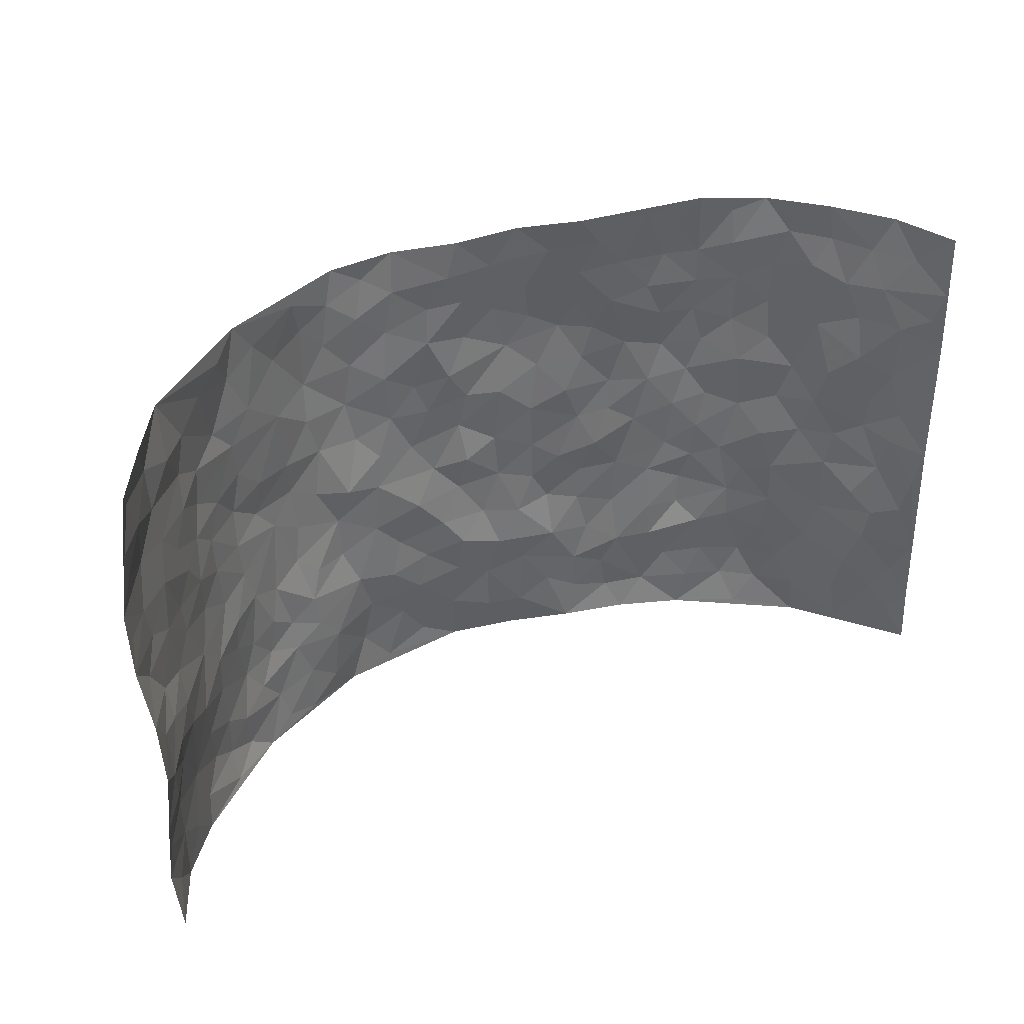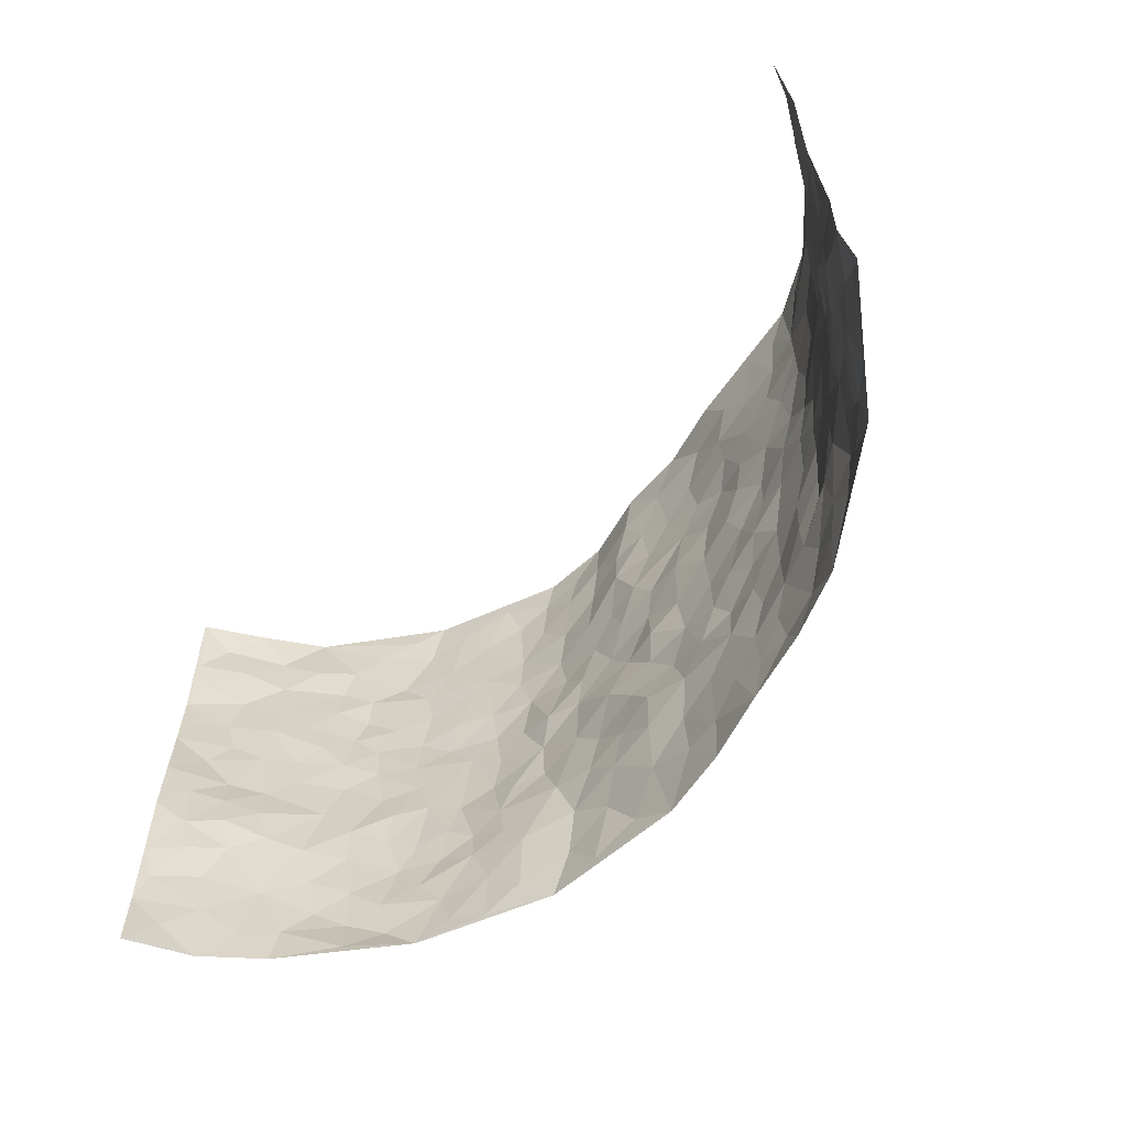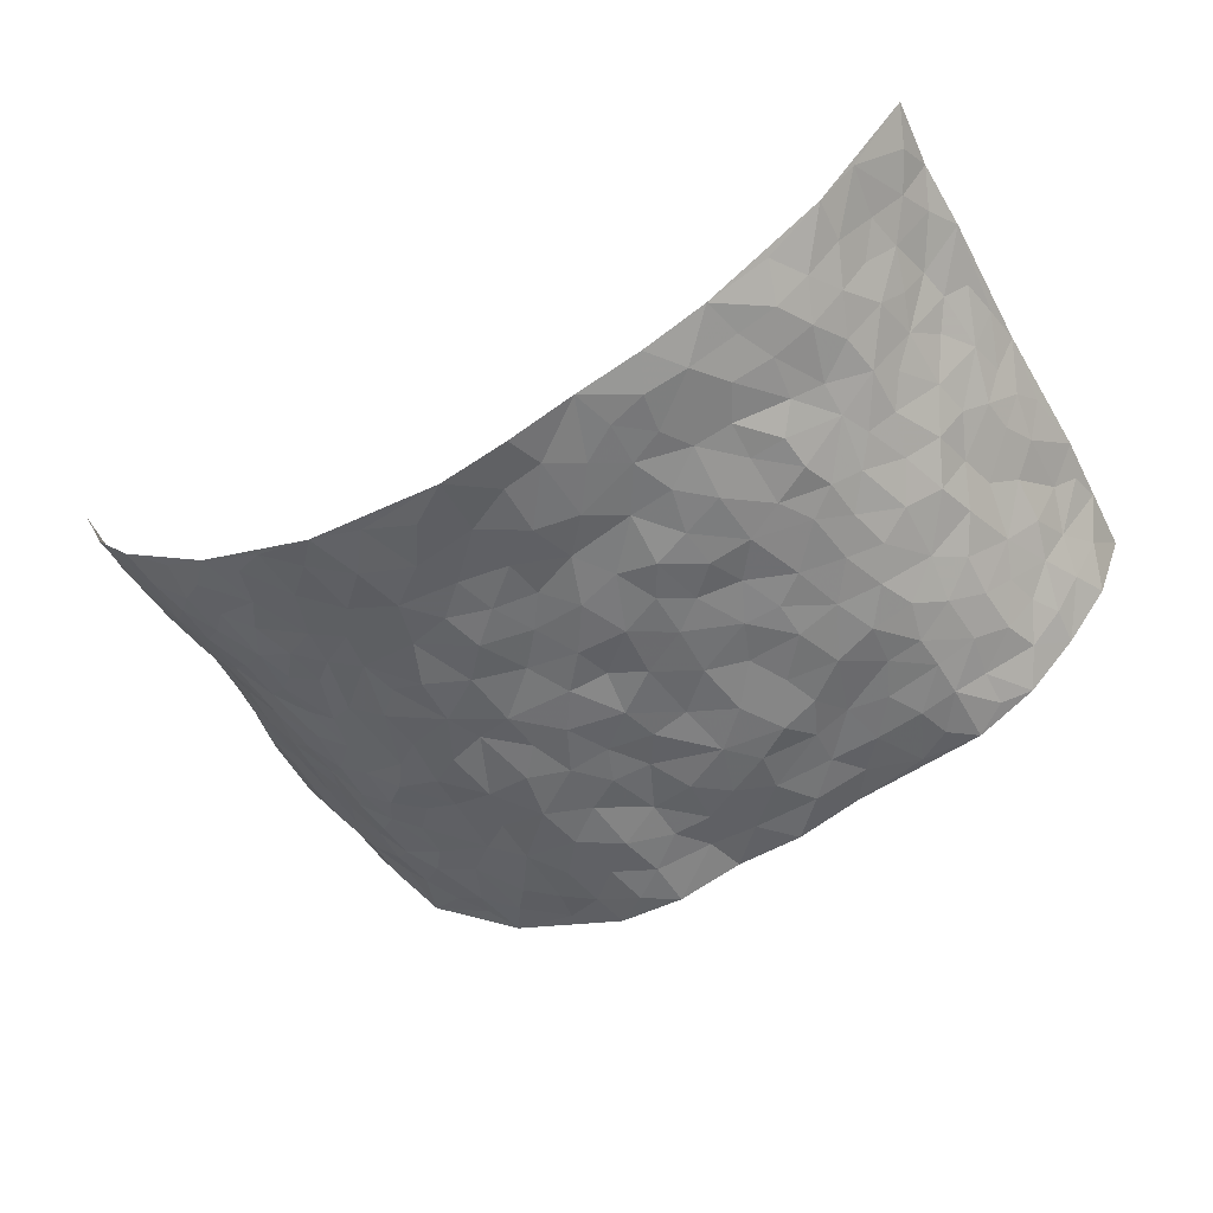
<metadata>
{"format":"obj","ext":"obj","renderer":"f3d","projection":"perspective","resolution":1024,"background":"white","views":[{"elev":38.4,"azim":-28.2,"up":"+Y"},{"elev":-60.9,"azim":46.9,"up":"+Y"},{"elev":-52.8,"azim":30.2,"up":"+Z"}]}
</metadata>
<code>
v -0.8015 0.004421 0.312
v -0.798 0.9966 0.315
v 0.8383 0.005818 0.294
v 0.8031 0.9995 0.3088
v -0.6975 0.3933 0.1613
v -0.8012 0.5021 0.312
v -0.7311 0.3586 0.2129
v -0.001907 0.004775 -0.1703
v -0.8052 0.2521 0.3109
v -0.7675 0.339 0.2672
v -0.6684 0.003562 0.1077
v -0.813 0.128 0.3059
v -0.645 0.2934 0.09237
v -0.748 0.004276 0.2008
v -0.7292 0.29 0.1938
v -0.4763 0.001237 -0.04719
v -0.7992 0.1902 0.2898
v -0.2909 0.1674 -0.1129
v -0.6866 0.3227 0.1444
v -0.7493 0.1226 0.2072
v -0.7817 0.06635 0.2594
v -0.7075 0.06647 0.1545
v -0.6279 0.1274 0.05766
v -0.6616 0.07612 0.09829
v -0.754 0.2095 0.2175
v -0.7633 0.2714 0.255
v -0.6911 0.1786 0.1321
v -0.6377 0.2104 0.07495
v -0.7475 0.4881 0.2092
v -0.7954 0.3769 0.3172
v -0.6685 0.9977 0.1051
v -0.5209 0.2219 -0.03097
v 0.2571 0.1563 -0.1114
v -0.822 0.7494 0.2979
v -0.3686 0.3928 -0.1085
v -0.6983 0.7529 0.1434
v -0.7117 0.8313 0.1542
v -0.5554 0.442 -0.002204
v -0.5715 0.6061 0.009332
v -0.4738 0.9988 -0.04539
v -0.8076 0.6871 0.2803
v -0.6137 0.5626 0.05446
v -0.3871 0.7541 -0.0923
v -0.4961 0.2795 -0.04431
v -0.4524 0.2243 -0.06761
v -0.4826 0.1614 -0.04732
v -0.442 0.6364 -0.07066
v -0.37 0.5601 -0.1126
v 0.1639 0.473 -0.1302
v -0.331 0.2212 -0.1029
v -0.215 0.6097 -0.1441
v -0.3757 0.6294 -0.1034
v -0.3006 0.05817 -0.1172
v -0.5944 0.7107 0.02534
v -0.3902 0.1939 -0.08635
v -0.7563 0.6178 0.212
v -0.04028 0.3479 -0.1304
v 0.05528 0.3384 -0.1386
v 0.2943 0.4497 -0.1033
v -0.09836 0.5508 -0.145
v -0.1688 0.5556 -0.1395
v 0.08951 0.6299 -0.1285
v -0.5902 0.3463 0.03603
v -0.6755 0.574 0.1175
v -0.7996 0.8097 0.2796
v -0.5368 0.1284 -0.01133
v -0.3629 0.01246 -0.09645
v -0.7033 0.4662 0.1553
v -0.5827 0.1721 0.02314
v -0.5754 0.01871 0.02875
v -0.2497 0.002942 -0.1464
v -0.584 0.08793 0.01997
v -0.5281 0.0521 -0.0218
v -0.4226 0.03715 -0.07178
v -0.4427 0.1035 -0.06731
v -0.7697 0.6859 0.2264
v -0.8058 0.8731 0.2995
v -0.6668 0.5092 0.1087
v -0.004638 0.9974 -0.119
v -0.7092 0.6754 0.1611
v -0.5375 0.3148 -0.01207
v -0.4991 0.4611 -0.04245
v 0.003712 0.5707 -0.1405
v -0.05222 0.4823 -0.1418
v 0.0009448 0.4193 -0.1407
v -0.1275 0.1295 -0.1534
v -0.547 0.6704 -0.00967
v -0.7814 0.5624 0.2481
v -0.6635 0.6911 0.1064
v -0.4408 0.2965 -0.06937
v -0.5914 0.2677 0.03288
v -0.4896 0.6887 -0.04752
v -0.1766 0.4846 -0.1367
v -0.2664 0.436 -0.1342
v -0.6072 0.6492 0.04117
v -0.01337 0.1169 -0.1459
v -0.4141 0.5106 -0.0911
v -0.3414 0.2884 -0.1019
v -0.2438 0.5033 -0.1255
v -0.1836 0.3815 -0.1381
v -0.8179 0.625 0.3015
v -0.6435 0.6228 0.08719
v -0.7159 0.5794 0.1687
v -0.3582 0.1103 -0.09645
v -0.5078 0.5335 -0.03882
v -0.6286 0.4064 0.06903
v -0.1321 0.3241 -0.1415
v -0.1516 0.2496 -0.138
v -0.5071 0.6119 -0.04382
v 0.1065 0.729 -0.1364
v -0.005856 0.2143 -0.1336
v -0.07489 0.2728 -0.1366
v 0.002372 0.2879 -0.1266
v -0.4252 0.3633 -0.08272
v -0.1996 0.1851 -0.146
v -0.6105 0.488 0.04648
v -0.5308 0.3809 -0.01206
v -0.4793 0.3915 -0.05102
v -0.3115 0.5243 -0.1254
v -0.2625 0.3501 -0.1338
v -0.358 0.467 -0.1142
v -0.2285 0.2715 -0.1315
v -0.09334 0.4112 -0.1304
v -0.5665 0.5315 0.005904
v -0.09465 0.1979 -0.1381
v -0.2182 0.09512 -0.1518
v -0.3956 0.2576 -0.09069
v -0.7738 0.4389 0.2686
v -0.7399 0.4215 0.2182
v 0.09017 0.4222 -0.1382
v 0.206 0.2371 -0.1173
v 0.08023 0.5164 -0.1348
v 0.01653 0.4875 -0.1305
v 0.1646 0.3922 -0.1314
v 0.7033 0.4969 0.1522
v 0.2179 0.4325 -0.1198
v 0.2647 0.3121 -0.1169
v 0.1585 0.5667 -0.1274
v 0.1189 0.9977 -0.114
v -0.2972 0.6195 -0.1305
v 0.4186 0.879 -0.07305
v 0.4801 0.9971 -0.04842
v -0.2186 0.7808 -0.1447
v -0.0619 0.8632 -0.1326
v -0.3223 0.3487 -0.1125
v -0.4554 0.5662 -0.07382
v -0.07729 0.05507 -0.1647
v -0.162 0.02394 -0.1553
v 0.1216 0.002316 -0.1478
v 0.01003 0.8596 -0.1309
v -0.0197 0.699 -0.1317
v 0.4132 0.1954 -0.06639
v 0.3393 0.2883 -0.1015
v 0.5665 0.5257 0.004036
v 0.5119 0.5458 -0.03586
v 0.4471 0.1339 -0.05793
v 0.504 0.227 -0.02289
v 0.4089 0.3596 -0.07789
v 0.01998 0.64 -0.1361
v -0.06252 0.6269 -0.1393
v -0.1506 0.7291 -0.1411
v -0.08982 0.6927 -0.1406
v -0.06391 0.7903 -0.1303
v -0.1402 0.6326 -0.1444
v 0.01756 0.7741 -0.1382
v 0.2378 0.9952 -0.08392
v -0.02322 0.9255 -0.1218
v -0.2732 0.8465 -0.1365
v -0.2023 0.8796 -0.1407
v -0.3202 0.7812 -0.128
v -0.2472 0.9985 -0.1391
v -0.2331 0.6957 -0.1455
v -0.321 0.7003 -0.1231
v -0.1428 0.8289 -0.1464
v -0.1242 0.9971 -0.1471
v 0.2171 0.7462 -0.1281
v 0.1722 0.6668 -0.1306
v 0.3251 0.5941 -0.1067
v 0.2593 0.5219 -0.1148
v 0.2639 0.6653 -0.1134
v 0.4196 0.7431 -0.07523
v 0.3534 0.6824 -0.0985
v 0.2833 0.7326 -0.1089
v 0.06476 0.9283 -0.1217
v 0.07583 0.823 -0.1343
v 0.1427 0.8577 -0.1257
v 0.2459 0.8716 -0.1017
v 0.317 0.7919 -0.09226
v 0.2298 0.5947 -0.1148
v -0.7558 0.8672 0.2248
v -0.6333 0.8164 0.06598
v -0.7575 0.7749 0.2078
v -0.735 0.9969 0.209
v -0.7795 0.9394 0.258
v -0.7185 0.9211 0.1633
v -0.6628 0.8848 0.1091
v -0.5692 0.929 0.02185
v -0.6157 0.8855 0.05537
v -0.634 0.7458 0.07214
v -0.5403 0.8145 -0.01532
v -0.5882 0.7813 0.02482
v -0.496 0.9016 -0.03902
v -0.3883 0.8783 -0.09289
v -0.5185 0.9601 -0.01143
v -0.4543 0.8161 -0.05889
v -0.4326 0.9366 -0.06688
v -0.3409 0.9729 -0.1012
v -0.4976 0.7608 -0.0393
v -0.3224 0.902 -0.1212
v -0.2614 0.9306 -0.1356
v 0.1544 0.785 -0.132
v 0.251 0.8031 -0.1078
v 0.1851 0.9324 -0.1118
v 0.3879 0.8109 -0.07989
v 0.3321 0.8793 -0.08671
v 0.3733 0.9805 -0.0669
v 0.2825 0.9352 -0.08619
v 0.434 0.9467 -0.06297
v 0.3769 0.4921 -0.08958
v 0.3234 0.5275 -0.1036
v 0.4767 0.603 -0.05884
v 0.4292 0.6636 -0.08103
v 0.4013 0.5872 -0.0824
v 0.3479 0.1888 -0.08934
v 0.4736 0.3331 -0.05616
v 0.4517 0.5214 -0.06313
v 0.3444 0.386 -0.1001
v -0.1268 0.9136 -0.1436
v -0.1864 0.9572 -0.147
v 0.317 0.1318 -0.1001
v 0.5789 0.01461 0.03093
v 0.2002 0.3321 -0.132
v 0.2699 0.3836 -0.1174
v 0.556 0.248 0.009079
v 0.6772 0.9976 0.09501
v 0.8261 0.2541 0.2984
v 0.4843 0.8112 -0.05328
v 0.658 0.487 0.09382
v 0.4815 0.7459 -0.05616
v 0.8159 0.5003 0.3031
v 0.6249 0.2951 0.05931
v 0.4962 0.4669 -0.03984
v 0.6918 0.3119 0.1463
v 0.539 0.4152 -0.009371
v 0.4755 0.0005242 -0.03794
v 0.08736 0.2515 -0.1289
v 0.4901 0.07584 -0.0313
v 0.1326 0.3184 -0.1295
v 0.4089 0.2654 -0.06988
v 0.7491 0.2667 0.2251
v 0.6005 0.4619 0.04246
v 0.5563 0.08132 0.001535
v 0.4421 0.4243 -0.06732
v 0.5749 0.3721 0.0208
v 0.2846 0.2314 -0.1104
v 0.4695 0.2698 -0.05406
v 0.2616 0.07742 -0.112
v 0.3605 0.001206 -0.08165
v 0.2412 0.001173 -0.1121
v 0.1984 0.1137 -0.1222
v 0.06582 0.1695 -0.1417
v 0.1426 0.1894 -0.1299
v 0.587 0.1476 0.0178
v 0.6921 0.4232 0.1432
v 0.6805 0.2226 0.1182
v 0.6151 0.08118 0.04626
v 0.621 0.3853 0.06241
v 0.6534 0.3401 0.09948
v 0.758 0.3274 0.2321
v 0.6706 0.5672 0.118
v 0.6457 0.1465 0.07376
v 0.6886 0.1514 0.1324
v 0.7283 0.3686 0.1967
v 0.7966 0.3512 0.2741
v 0.7638 0.439 0.2267
v 0.5548 0.3132 0.005937
v 0.7258 0.1078 0.1775
v 0.3293 0.06195 -0.09976
v 0.4058 0.06731 -0.07582
v 0.069 0.07746 -0.1449
v 0.1401 0.07165 -0.1335
v 0.8174 0.7501 0.3007
v 0.674 0.08062 0.1038
v 0.6164 0.2165 0.04918
v 0.8071 0.4258 0.288
v 0.7753 0.5094 0.2433
v 0.714 0.252 0.1692
v 0.5157 0.1476 -0.02014
v 0.6805 0.003261 0.1029
v 0.491 0.3928 -0.04325
v 0.8118 0.06814 0.2645
v 0.8253 0.13 0.3023
v 0.7354 0.1823 0.1938
v 0.7784 0.1276 0.2364
v 0.7417 0.01188 0.1775
v 0.7982 0.1916 0.2694
v 0.6252 0.555 0.05189
v 0.6432 0.632 0.07095
v 0.5606 0.635 0.001011
v 0.7238 0.6909 0.1796
v 0.603 0.7702 0.02438
v 0.8052 0.6251 0.2835
v 0.6846 0.6414 0.1354
v 0.7467 0.595 0.1993
v 0.6688 0.743 0.1043
v 0.7416 0.5303 0.1919
v 0.7837 0.5741 0.2488
v 0.7696 0.6594 0.2283
v 0.6072 0.6911 0.03222
v 0.5492 0.7228 -0.01614
v 0.501 0.6735 -0.04706
v 0.7419 0.8527 0.2001
v 0.6562 0.8705 0.08612
v 0.721 0.7764 0.1644
v 0.7638 0.778 0.2392
v 0.7013 0.8439 0.1387
v 0.8087 0.8748 0.3023
v 0.6435 0.8016 0.07323
v 0.7984 0.8118 0.2842
v 0.6826 0.9306 0.1022
v 0.7551 0.9986 0.1928
v 0.5889 0.9968 0.00919
v 0.7306 0.9258 0.1669
v 0.7767 0.9286 0.2415
v 0.6246 0.9335 0.04533
v 0.5382 0.9004 -0.01488
v 0.4842 0.8804 -0.05261
v 0.5356 0.9684 -0.02215
v 0.5531 0.821 -0.01326
v 0.6069 0.8598 0.02712
f 29 6 128
f 12 21 20
f 26 10 9
f 55 45 46
f 27 19 15
f 26 9 17
f 101 6 88
f 12 1 21
f 7 15 19
f 125 86 96
f 84 123 85
f 129 29 128
f 25 27 15
f 12 20 17
f 73 75 66
f 22 14 11
f 26 17 25
f 9 12 17
f 25 15 26
f 5 129 7
f 52 146 48
f 55 18 50
f 7 19 5
f 20 27 25
f 124 82 105
f 41 76 34
f 20 14 22
f 14 20 21
f 14 21 1
f 24 22 11
f 24 27 22
f 72 66 69
f 69 32 91
f 70 24 11
f 24 23 27
f 17 20 25
f 27 20 22
f 10 15 7
f 10 26 15
f 23 28 27
f 27 13 19
f 28 23 69
f 13 27 28
f 119 121 94
f 10 7 129
f 6 30 128
f 9 10 30
f 36 192 80
f 80 102 89
f 118 81 44
f 64 103 78
f 115 126 86
f 45 32 46
f 91 63 13
f 129 68 29
f 95 87 54
f 95 54 199
f 202 40 204
f 82 97 105
f 29 88 6
f 18 55 104
f 148 126 71
f 38 82 124
f 50 18 122
f 117 82 38
f 5 19 106
f 82 117 118
f 80 64 102
f 127 45 55
f 194 77 190
f 98 35 114
f 39 124 105
f 127 50 98
f 106 19 13
f 66 75 46
f 39 95 42
f 63 117 38
f 95 89 102
f 101 56 76
f 51 140 99
f 18 53 126
f 62 83 132
f 45 127 90
f 112 113 57
f 103 29 68
f 130 85 58
f 109 39 105
f 35 94 121
f 113 246 58
f 151 165 163
f 120 100 94
f 114 127 98
f 192 190 65
f 95 39 87
f 36 191 37
f 67 104 74
f 56 101 88
f 13 63 106
f 192 34 76
f 268 241 243
f 108 115 125
f 93 84 60
f 133 84 85
f 156 288 157
f 101 76 41
f 80 103 64
f 105 97 146
f 99 61 51
f 92 109 47
f 125 96 111
f 158 227 153
f 75 104 55
f 69 66 32
f 81 91 32
f 106 78 68
f 42 64 78
f 77 34 65
f 24 70 72
f 75 73 16
f 16 71 67
f 2 34 77
f 13 28 91
f 103 56 88
f 56 80 76
f 72 69 23
f 11 16 70
f 16 73 70
f 16 67 74
f 115 18 126
f 24 72 23
f 73 72 70
f 16 74 75
f 72 73 66
f 32 45 44
f 84 83 60
f 66 46 32
f 78 106 116
f 117 63 81
f 67 53 104
f 103 68 78
f 69 91 28
f 36 80 89
f 106 38 116
f 106 68 5
f 81 118 117
f 62 132 138
f 32 44 81
f 53 67 71
f 57 58 85
f 123 100 107
f 93 60 61
f 33 230 224
f 8 96 147
f 132 133 130
f 140 48 119
f 93 100 123
f 122 98 50
f 164 60 160
f 53 71 126
f 125 112 108
f 193 194 195
f 75 55 46
f 63 91 81
f 56 103 80
f 196 198 31
f 18 104 53
f 121 48 97
f 38 106 63
f 118 97 82
f 97 35 121
f 51 172 140
f 130 134 49
f 87 39 109
f 288 252 263
f 97 114 35
f 47 43 92
f 57 113 58
f 248 130 58
f 34 101 41
f 114 90 127
f 116 124 42
f 145 94 35
f 118 114 97
f 167 79 175
f 98 145 35
f 85 123 57
f 43 47 52
f 199 36 89
f 42 78 116
f 159 83 62
f 88 29 103
f 74 104 75
f 118 44 90
f 173 140 172
f 42 95 102
f 190 192 37
f 65 190 77
f 89 95 199
f 125 111 112
f 92 87 109
f 18 115 122
f 177 180 176
f 112 57 107
f 109 105 146
f 93 94 100
f 285 286 275
f 96 86 147
f 137 232 131
f 57 123 107
f 87 92 208
f 49 134 136
f 132 130 49
f 161 164 162
f 50 127 55
f 122 108 107
f 122 107 100
f 48 140 52
f 118 90 114
f 99 119 94
f 123 84 93
f 36 37 192
f 48 121 119
f 120 122 100
f 39 42 124
f 38 124 116
f 248 58 246
f 44 45 90
f 98 122 120
f 146 52 47
f 94 93 99
f 168 209 170
f 212 183 188
f 202 197 200
f 42 102 64
f 107 108 112
f 99 93 61
f 8 280 96
f 112 111 113
f 125 115 86
f 115 108 122
f 128 30 10
f 5 68 129
f 10 129 128
f 132 49 138
f 83 84 133
f 130 133 85
f 83 133 132
f 248 134 130
f 156 152 224
f 151 110 165
f 212 186 211
f 153 224 249
f 254 251 244
f 246 261 262
f 225 158 249
f 49 136 179
f 185 184 150
f 214 188 181
f 181 188 182
f 161 163 174
f 143 170 172
f 110 211 185
f 184 79 167
f 174 228 169
f 62 110 159
f 163 150 144
f 210 169 229
f 170 143 168
f 176 211 110
f 98 120 145
f 94 145 120
f 48 146 97
f 109 146 47
f 148 86 126
f 147 86 148
f 71 8 148
f 8 147 148
f 244 276 254
f 232 136 134
f 174 143 161
f 60 83 160
f 163 162 151
f 159 160 83
f 261 281 262
f 259 281 149
f 219 220 59
f 246 113 111
f 33 255 131
f 157 256 152
f 137 255 153
f 230 278 279
f 262 260 33
f 154 155 242
f 131 255 137
f 248 131 232
f 281 280 149
f 259 258 278
f 220 179 59
f 159 151 160
f 162 160 151
f 164 61 60
f 228 174 144
f 144 174 163
f 159 110 151
f 161 172 164
f 186 184 185
f 161 162 163
f 61 164 51
f 160 162 164
f 187 217 213
f 150 163 165
f 205 202 200
f 79 184 139
f 170 43 173
f 174 169 143
f 161 143 172
f 167 144 150
f 176 180 183
f 172 170 173
f 223 226 221
f 185 150 165
f 99 140 119
f 207 206 203
f 172 51 164
f 43 52 173
f 173 52 140
f 167 175 228
f 228 229 169
f 210 168 169
f 177 110 62
f 189 138 179
f 62 138 177
f 136 232 233
f 181 182 222
f 150 184 167
f 178 180 189
f 49 179 138
f 177 138 189
f 180 178 182
f 178 179 220
f 307 308 304
f 222 223 221
f 215 187 188
f 176 183 212
f 187 213 186
f 214 215 188
f 185 211 186
f 237 181 239
f 182 188 183
f 110 185 165
f 216 215 141
f 211 176 212
f 182 183 180
f 176 110 177
f 213 184 186
f 178 189 179
f 177 189 180
f 195 190 37
f 197 198 200
f 195 194 190
f 34 192 65
f 80 192 76
f 37 196 195
f 194 2 77
f 193 2 194
f 196 37 191
f 31 193 195
f 198 196 191
f 31 195 196
f 199 201 191
f 197 204 31
f 198 191 201
f 31 198 197
f 201 199 54
f 36 199 191
f 54 208 201
f 208 43 205
f 208 54 87
f 198 201 200
f 206 205 203
f 43 170 203
f 210 207 209
f 40 202 206
f 31 204 40
f 197 202 204
f 208 205 200
f 43 203 205
f 205 206 202
f 203 209 207
f 171 40 207
f 40 206 207
f 208 200 201
f 43 208 92
f 170 209 203
f 168 143 169
f 207 210 171
f 168 210 209
f 188 187 212
f 212 187 186
f 166 139 213
f 184 213 139
f 237 214 181
f 215 214 141
f 216 141 218
f 213 217 166
f 142 166 216
f 217 216 166
f 187 215 217
f 216 217 215
f 237 141 214
f 142 216 218
f 223 222 182
f 179 136 59
f 223 220 219
f 267 238 251
f 237 327 141
f 223 182 178
f 158 290 253
f 220 223 178
f 59 233 227
f 233 59 136
f 248 246 131
f 153 249 158
f 251 254 267
f 223 219 226
f 111 261 246
f 297 251 238
f 276 256 157
f 167 228 144
f 229 228 175
f 175 171 229
f 229 171 210
f 260 257 33
f 265 271 272
f 266 289 283
f 269 243 250
f 249 224 152
f 266 283 271
f 227 233 137
f 253 227 158
f 325 313 320
f 135 264 275
f 310 329 239
f 270 298 297
f 249 256 225
f 275 273 269
f 311 222 221
f 155 154 299
f 234 276 157
f 310 311 299
f 222 239 181
f 221 226 155
f 266 263 252
f 242 290 244
f 264 273 275
f 273 264 243
f 242 244 154
f 276 290 225
f 288 234 157
f 240 282 302
f 275 286 306
f 225 290 158
f 234 263 284
f 241 254 276
f 233 232 137
f 137 153 227
f 264 135 238
f 244 251 154
f 260 259 257
f 227 253 219
f 33 224 255
f 154 297 299
f 240 302 307
f 297 154 251
f 264 268 243
f 253 226 219
f 271 284 263
f 277 294 293
f 290 242 253
f 241 234 284
f 59 227 219
f 242 155 226
f 252 245 231
f 157 152 156
f 257 230 33
f 152 256 249
f 278 230 257
f 262 33 131
f 224 153 255
f 259 278 257
f 134 248 232
f 230 279 224
f 96 261 111
f 261 96 280
f 280 281 261
f 246 262 131
f 252 247 245
f 268 267 241
f 283 277 272
f 288 247 252
f 275 274 285
f 295 291 294
f 267 268 264
f 263 234 288
f 309 310 299
f 290 276 244
f 283 272 271
f 267 254 241
f 265 243 241
f 236 240 285
f 297 238 270
f 303 305 298
f 241 276 234
f 221 155 299
f 272 277 293
f 250 243 287
f 286 285 240
f 284 271 265
f 271 263 266
f 295 3 291
f 225 256 276
f 241 284 265
f 289 266 231
f 3 292 291
f 321 235 323
f 293 294 296
f 279 278 258
f 245 279 258
f 279 156 224
f 260 281 259
f 280 8 149
f 262 281 260
f 231 266 252
f 267 264 238
f 306 304 270
f 283 289 295
f 243 269 273
f 236 269 250
f 294 292 296
f 274 236 285
f 269 274 275
f 250 287 293
f 245 289 231
f 236 274 269
f 156 279 247
f 242 226 253
f 247 279 245
f 243 265 287
f 288 156 247
f 265 272 293
f 296 292 236
f 293 287 265
f 295 294 277
f 277 283 295
f 236 250 296
f 289 3 295
f 292 294 291
f 293 296 250
f 300 304 308
f 325 320 235
f 329 330 326
f 270 304 303
f 270 303 298
f 309 305 301
f 135 306 270
f 299 297 298
f 298 309 299
f 238 135 270
f 300 314 305
f 303 300 305
f 304 306 307
f 300 303 304
f 282 319 315
f 322 325 235
f 275 306 135
f 307 306 286
f 240 307 286
f 308 307 302
f 302 282 308
f 308 282 315
f 305 309 298
f 310 309 301
f 310 301 329
f 310 239 311
f 222 311 239
f 299 311 221
f 319 312 315
f 312 323 316
f 301 305 318
f 305 314 316
f 300 308 315
f 316 314 312
f 312 314 315
f 315 314 300
f 323 312 324
f 316 313 318
f 282 4 317
f 330 313 325
f 4 321 324
f 235 320 323
f 282 317 319
f 312 319 317
f 326 325 322
f 316 320 313
f 316 318 305
f 142 218 327
f 327 218 141
f 316 323 320
f 324 312 317
f 4 324 317
f 321 323 324
f 318 313 330
f 328 326 322
f 326 327 329
f 329 327 237
f 326 328 327
f 322 142 328
f 327 328 142
f 329 237 239
f 301 318 330
f 326 330 325
f 330 329 301

</code>
